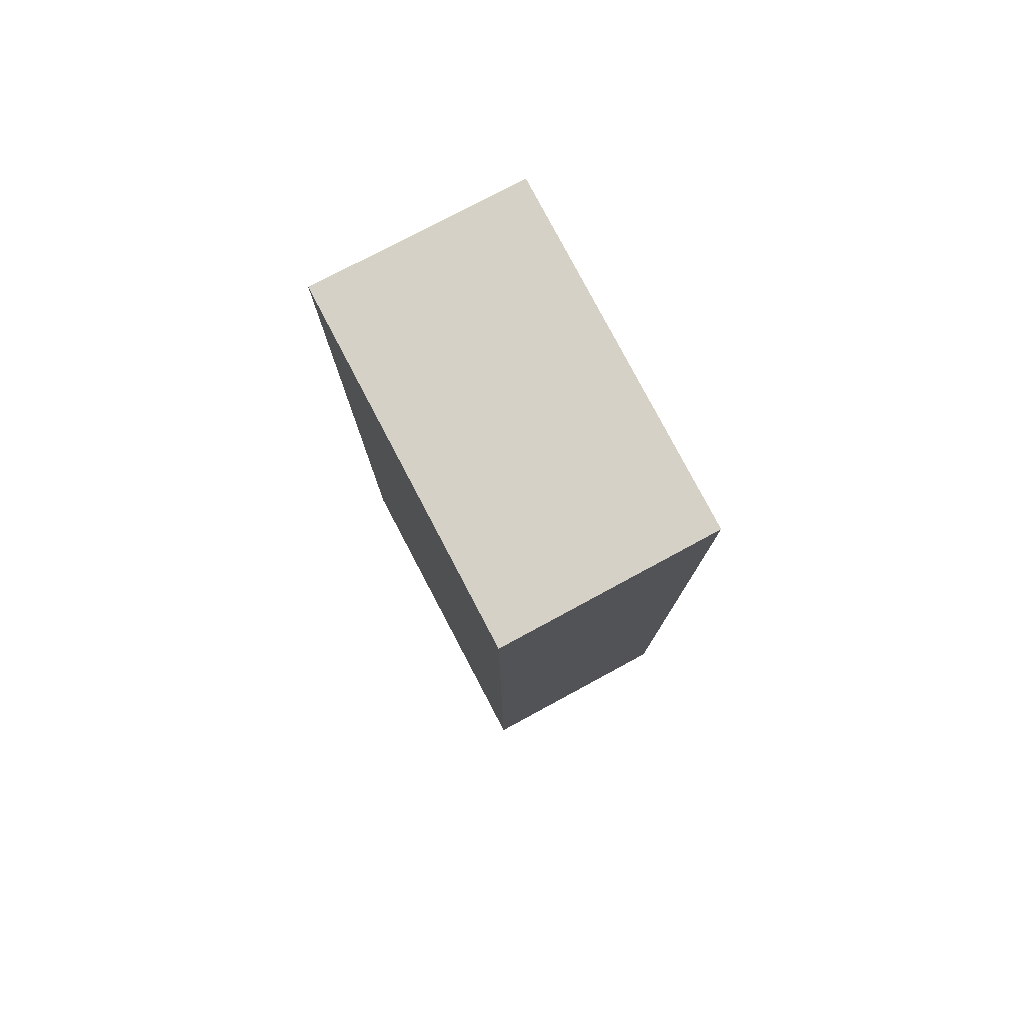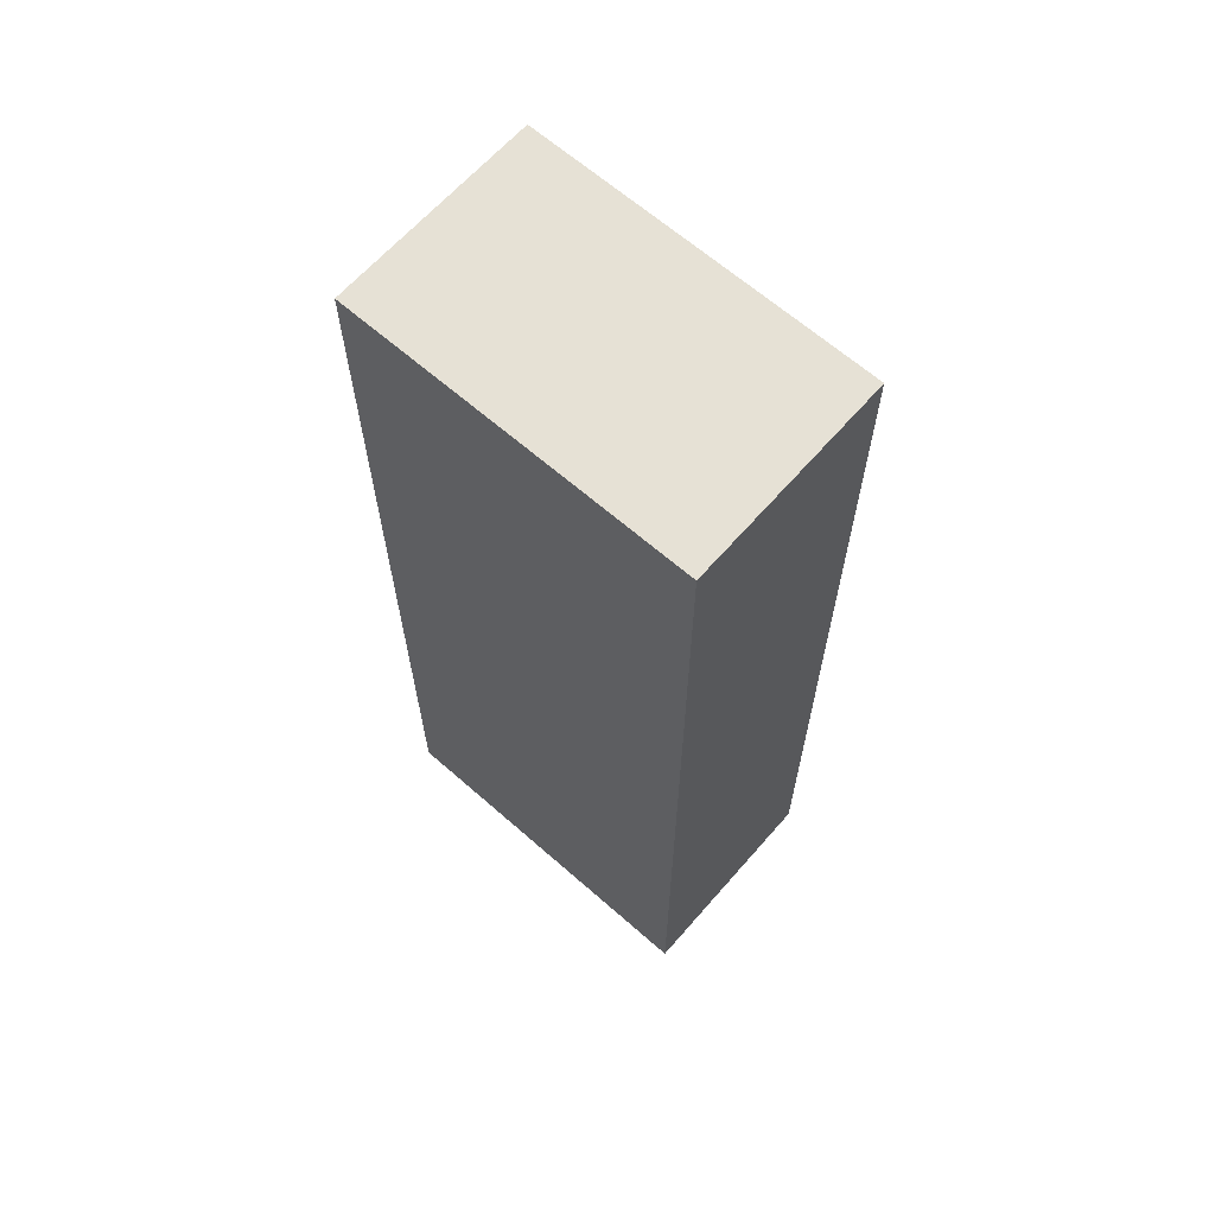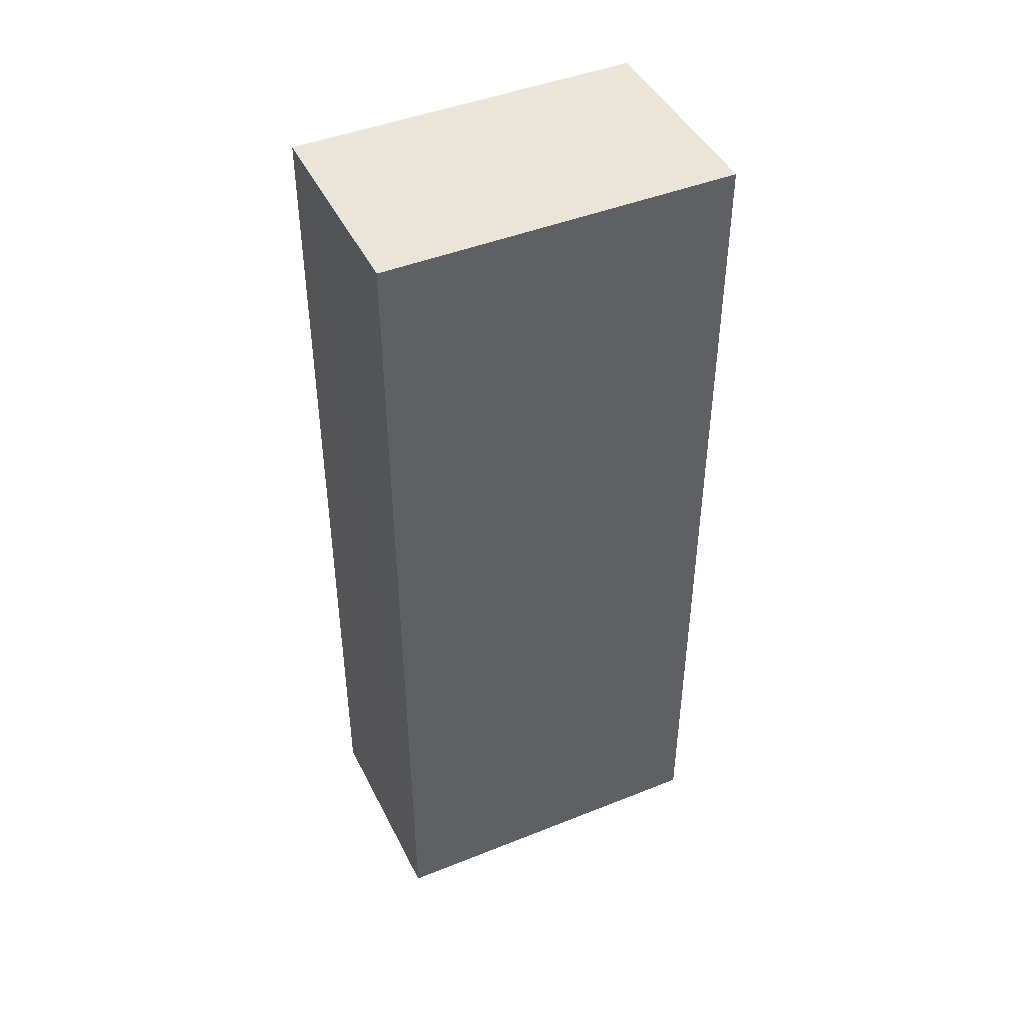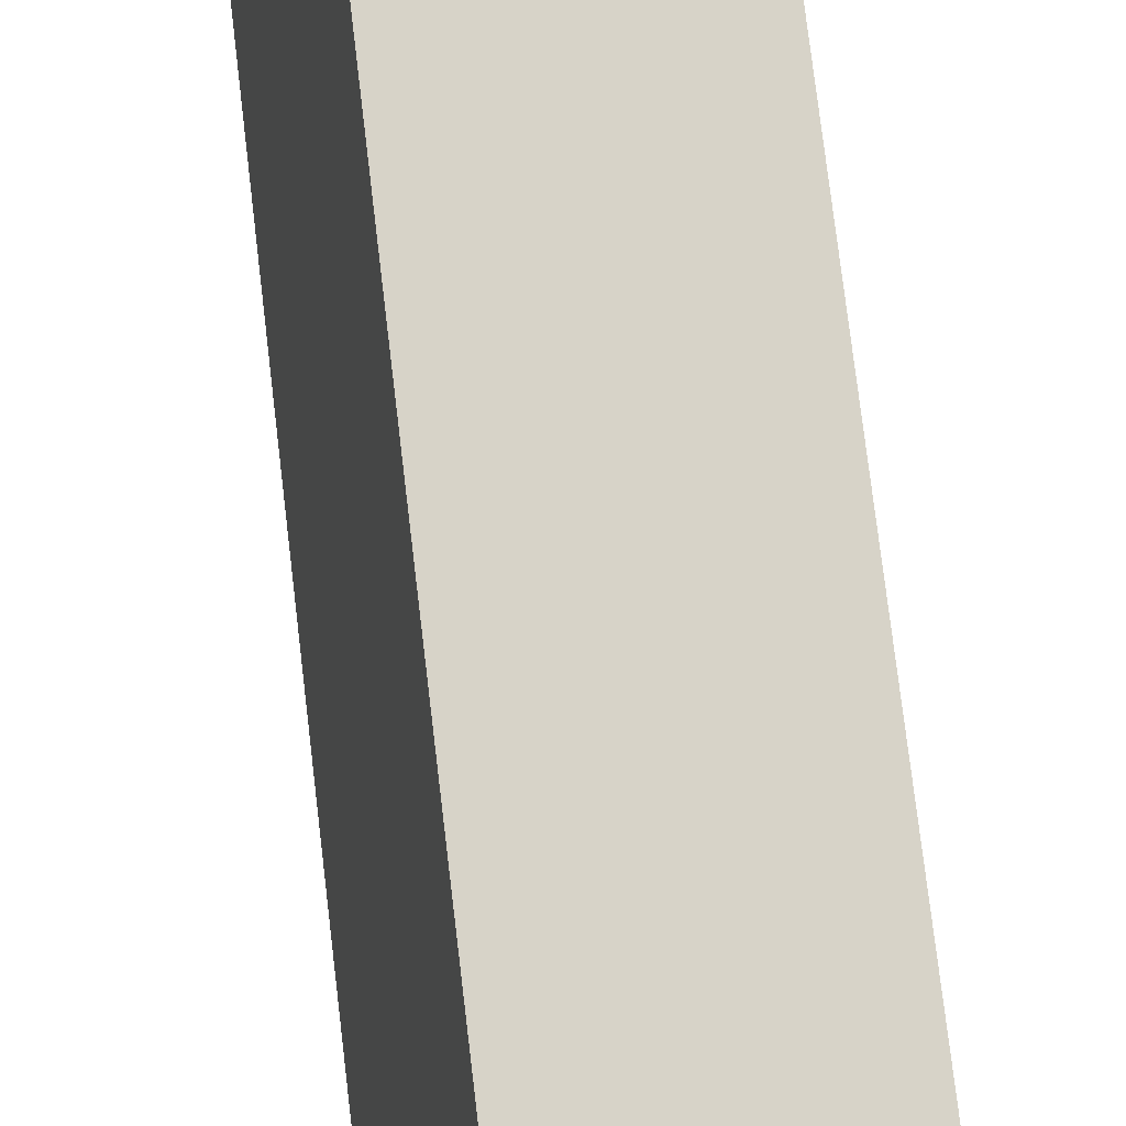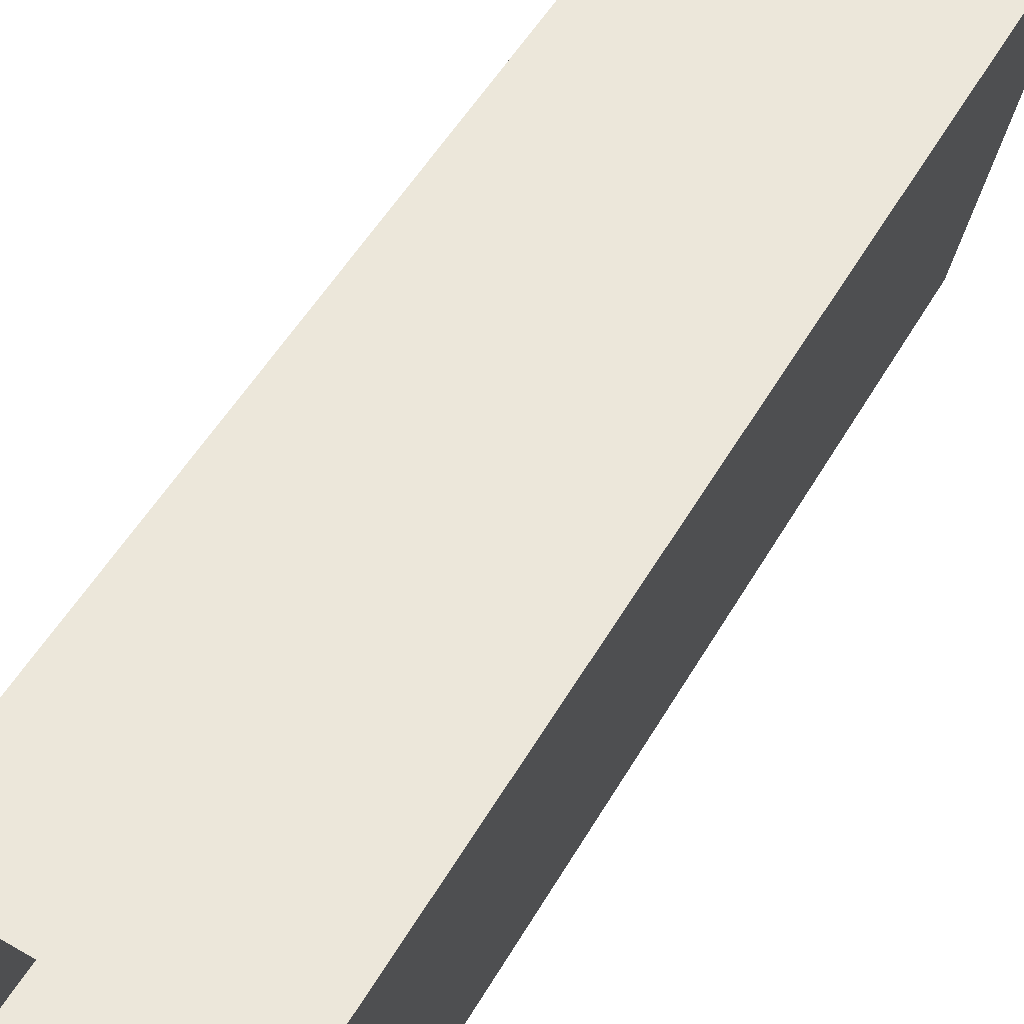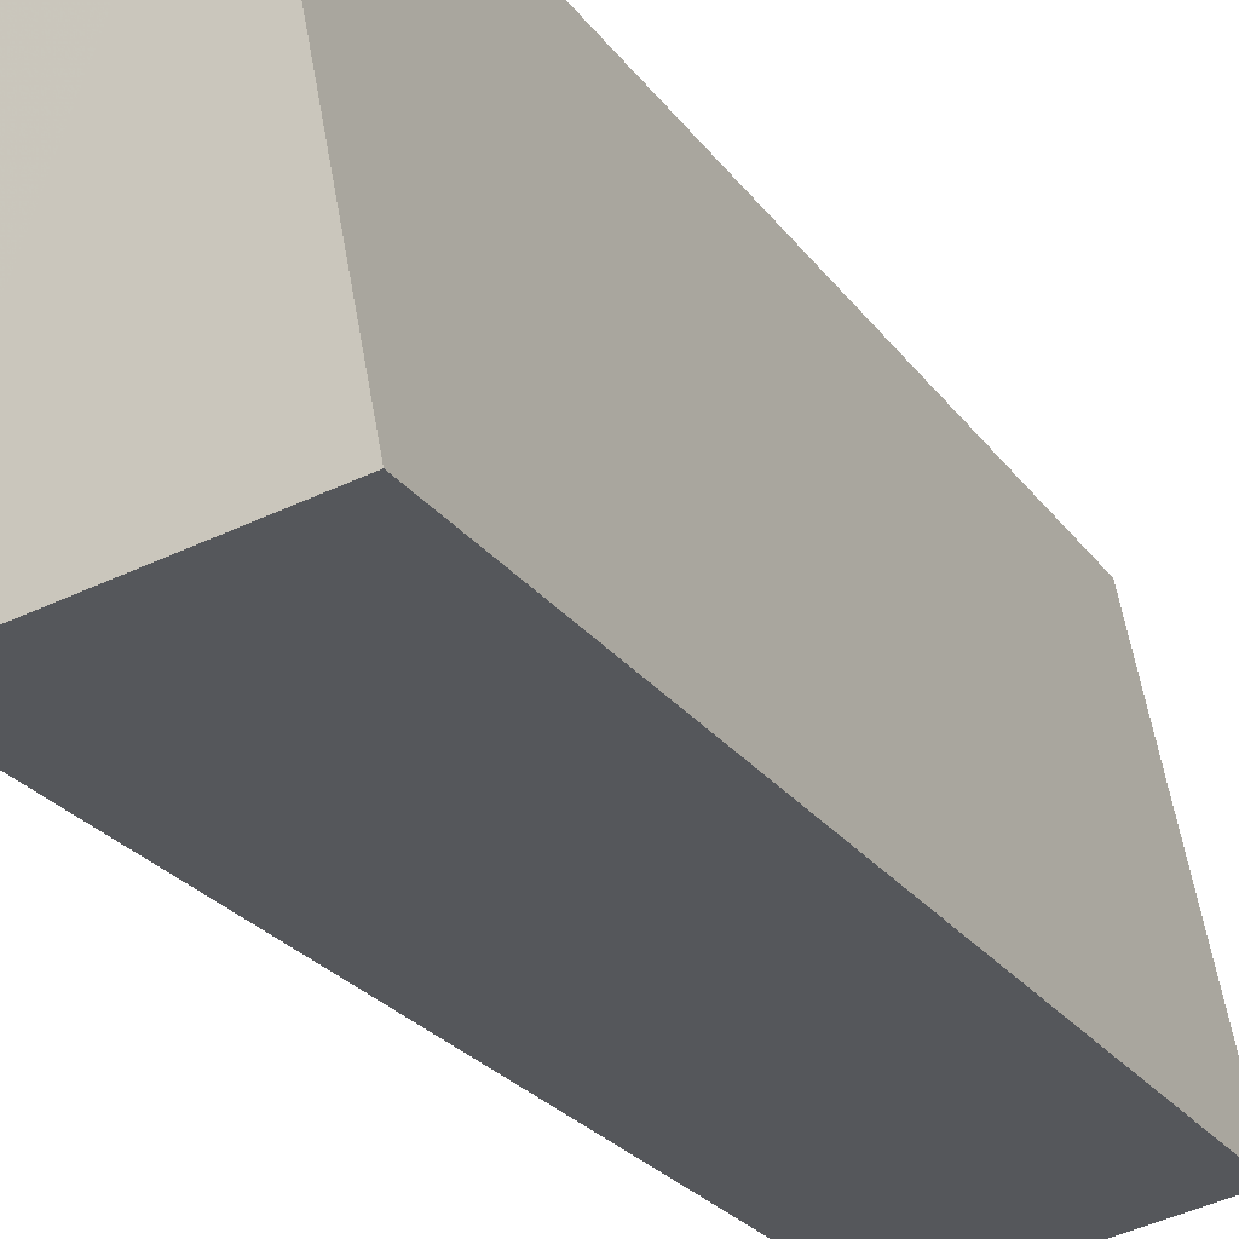
<metadata>
{"format":"obj","ext":"obj","renderer":"f3d","projection":"perspective","resolution":1024,"background":"white","views":[{"elev":79.0,"azim":163.3,"up":"+Z"},{"elev":64.6,"azim":142.6,"up":"+Z"},{"elev":44.8,"azim":76.2,"up":"+Z"},{"elev":77.5,"azim":173.2,"up":"+Y"},{"elev":48.6,"azim":-151.9,"up":"+Y"},{"elev":-24.0,"azim":26.3,"up":"+Y"}]}
</metadata>
<code>
v 1.233e+05 7.859e+05 16.05
v 1.233e+05 7.859e+05 16.05
v 1.233e+05 7.859e+05 16.05
v 1.233e+05 7.859e+05 16.05
v 1.233e+05 7.859e+05 47.33
v 1.233e+05 7.859e+05 47.34
v 1.233e+05 7.859e+05 47.34
v 1.233e+05 7.859e+05 47.33
f 1 2 3
f 1 4 2
f 5 6 7
f 5 8 6
f 7 1 3
f 7 6 1
f 6 4 1
f 6 8 4
f 5 2 4
f 8 5 4
f 7 3 2
f 5 7 2

</code>
